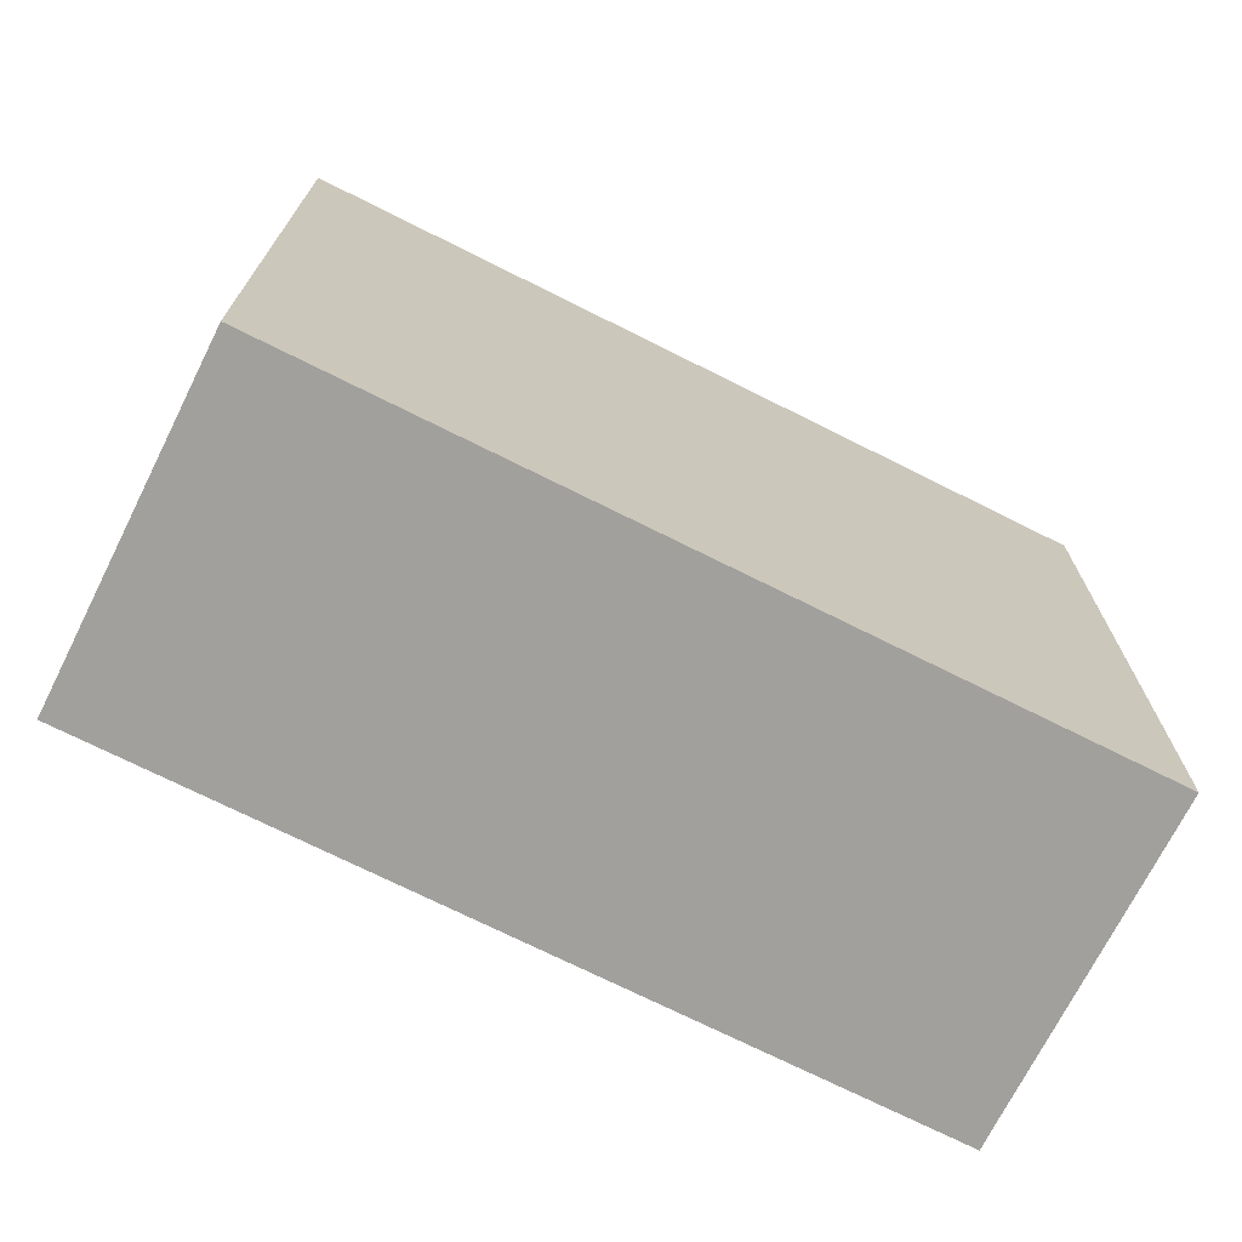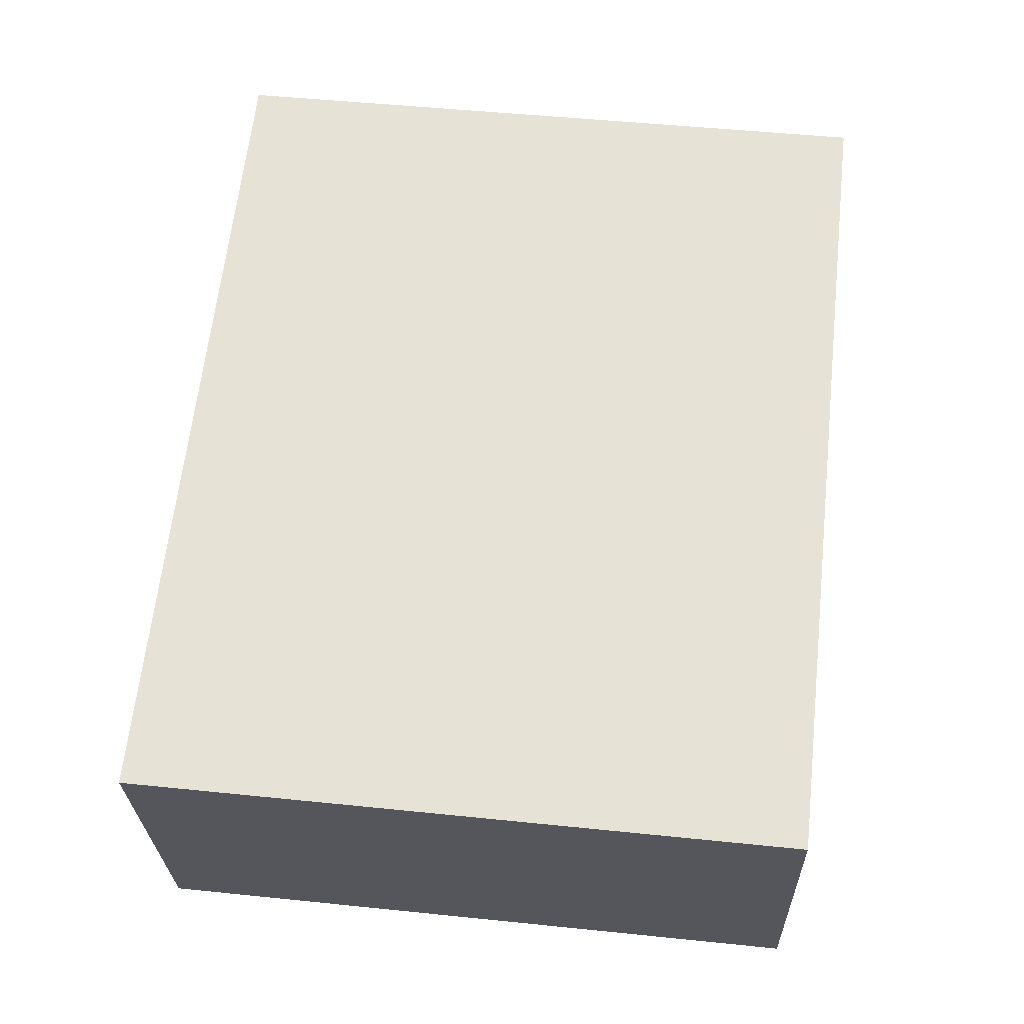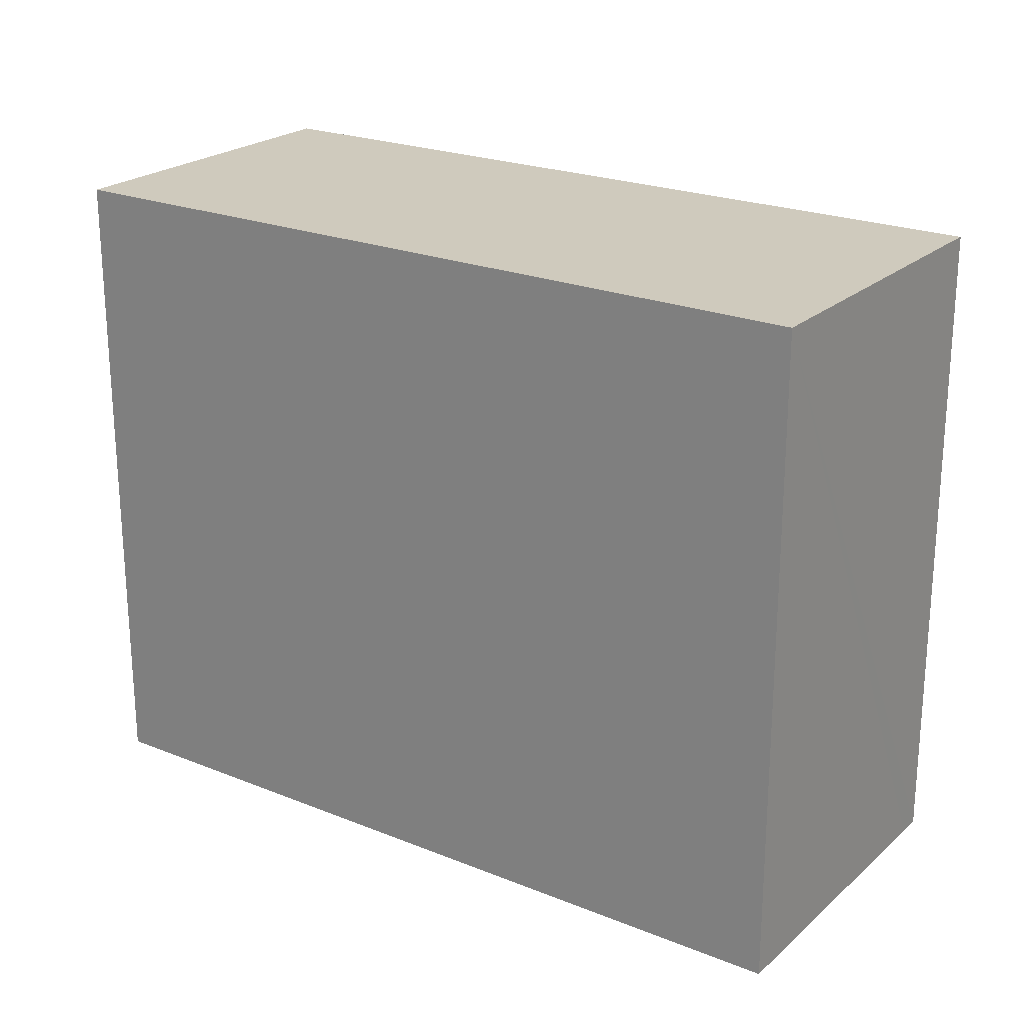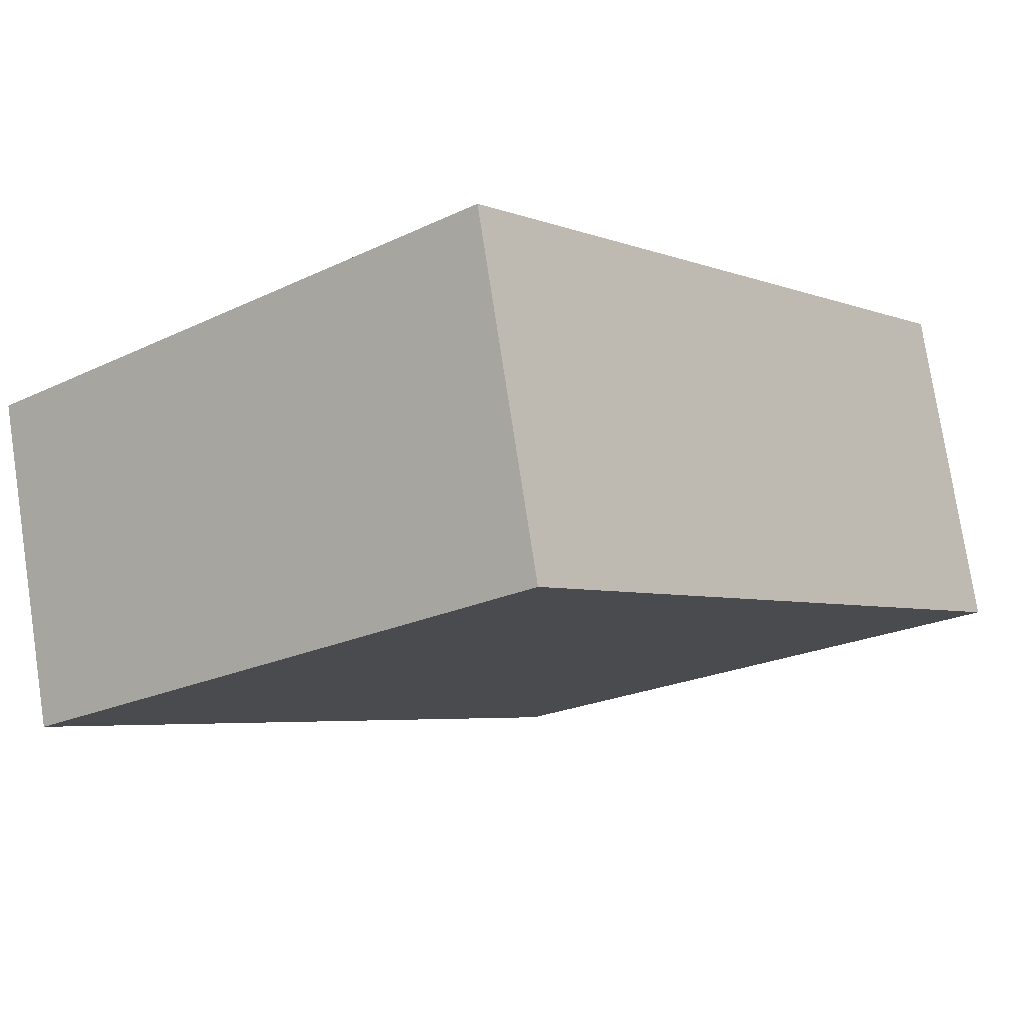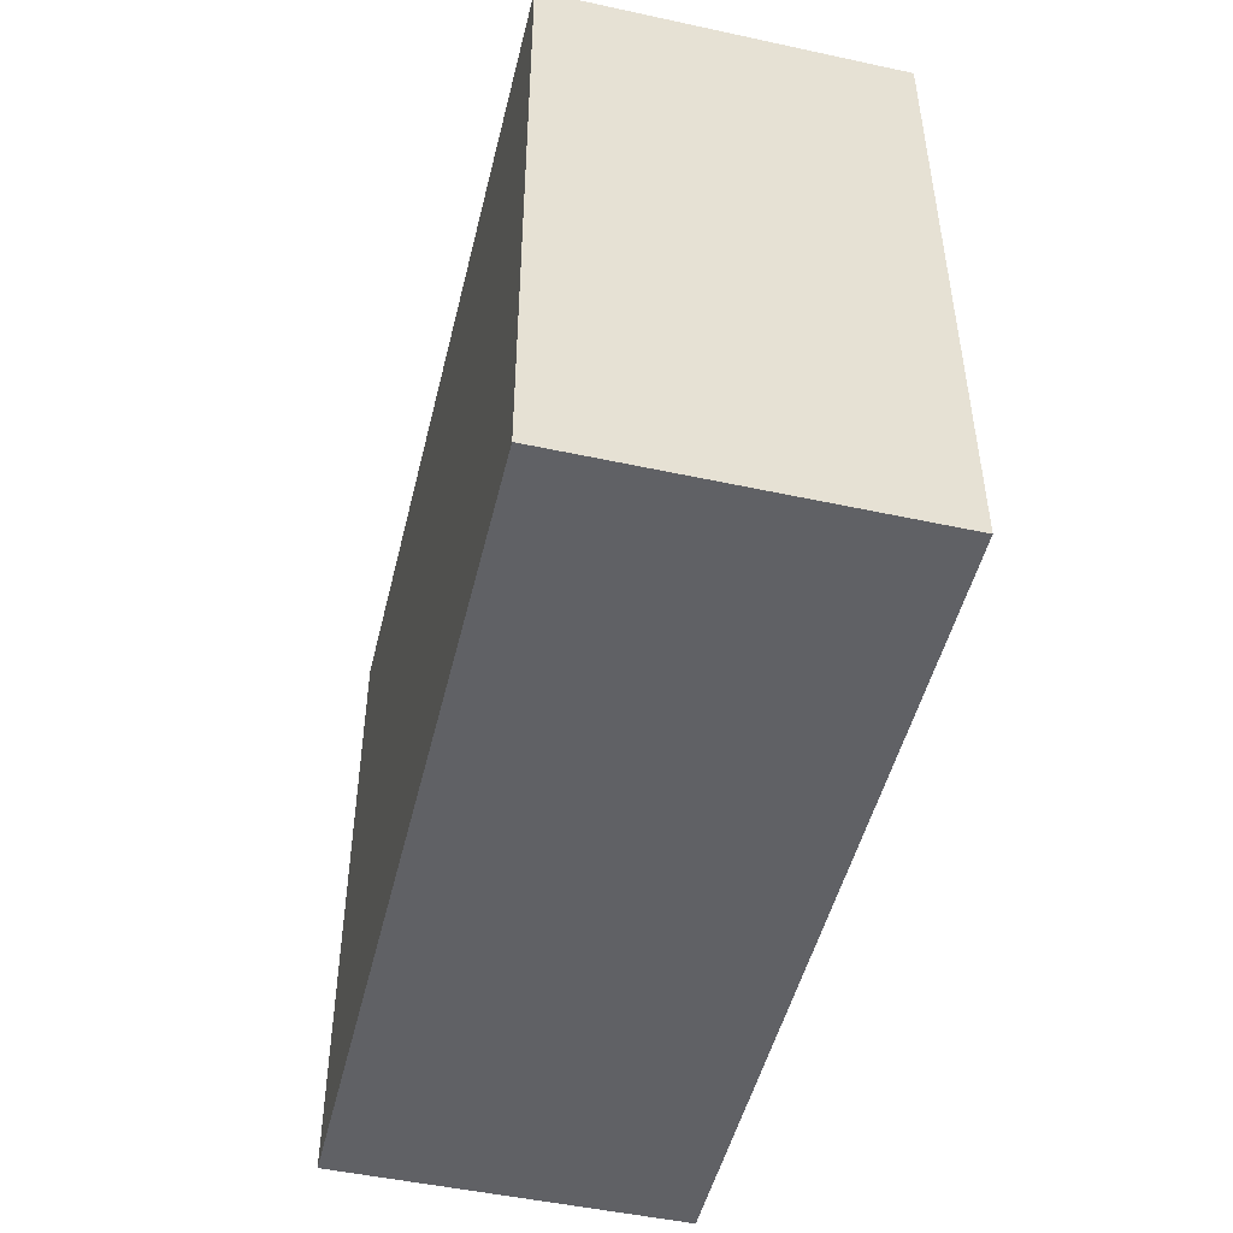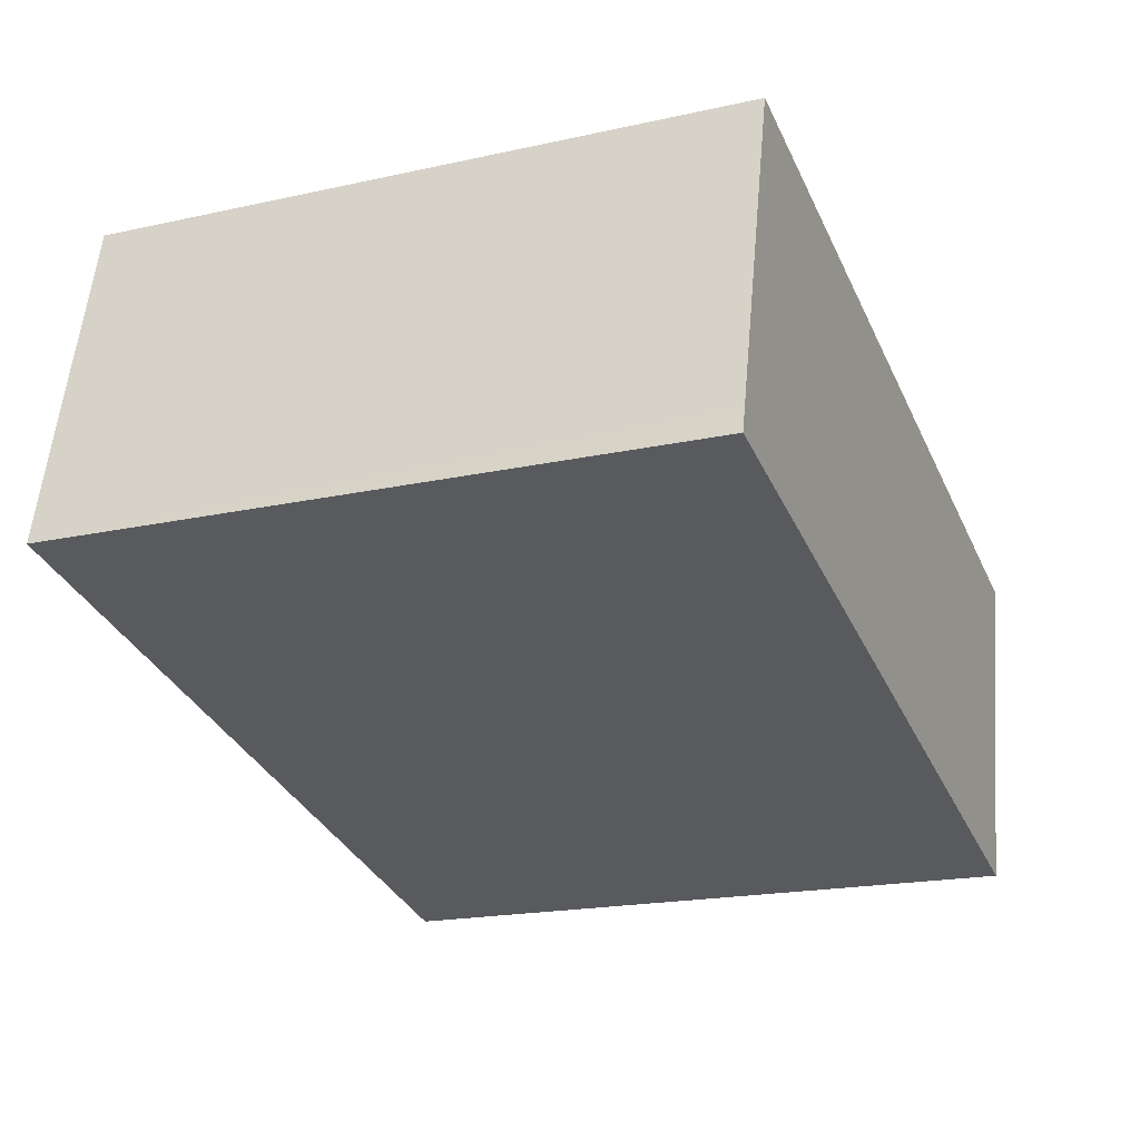
<metadata>
{"format":"obj","ext":"obj","renderer":"f3d","projection":"perspective","resolution":1024,"background":"white","views":[{"elev":-71.6,"azim":-40.3,"up":"+Y"},{"elev":49.6,"azim":-83.5,"up":"+Z"},{"elev":22.8,"azim":21.0,"up":"+Y"},{"elev":-22.0,"azim":-50.1,"up":"+Z"},{"elev":-49.4,"azim":62.8,"up":"+Y"},{"elev":-19.1,"azim":112.7,"up":"+Z"}]}
</metadata>
<code>
v  0 2.591 1.587e-16
v  3.472 2.591 -0.564
v  0.322 2.591 -1.321
v  3.45 2.591 -0.476
v  3.148 2.591 0.766
v  3.472 3.454e-17 -0.564
v  0.322 8.089e-17 -1.321
v  0 0 0
v  3.148 -4.69e-17 0.766
v  3.45 2.915e-17 -0.476
g defaultobject
f 1 2 3
f 2 1 4
f 4 1 5
f 6 3 2
f 3 6 7
f 7 1 3
f 1 7 8
f 8 5 1
f 5 8 9
f 4 6 2
f 6 4 5
f 6 5 10
f 10 5 9
f 10 7 6
f 7 10 8
f 8 10 9

</code>
